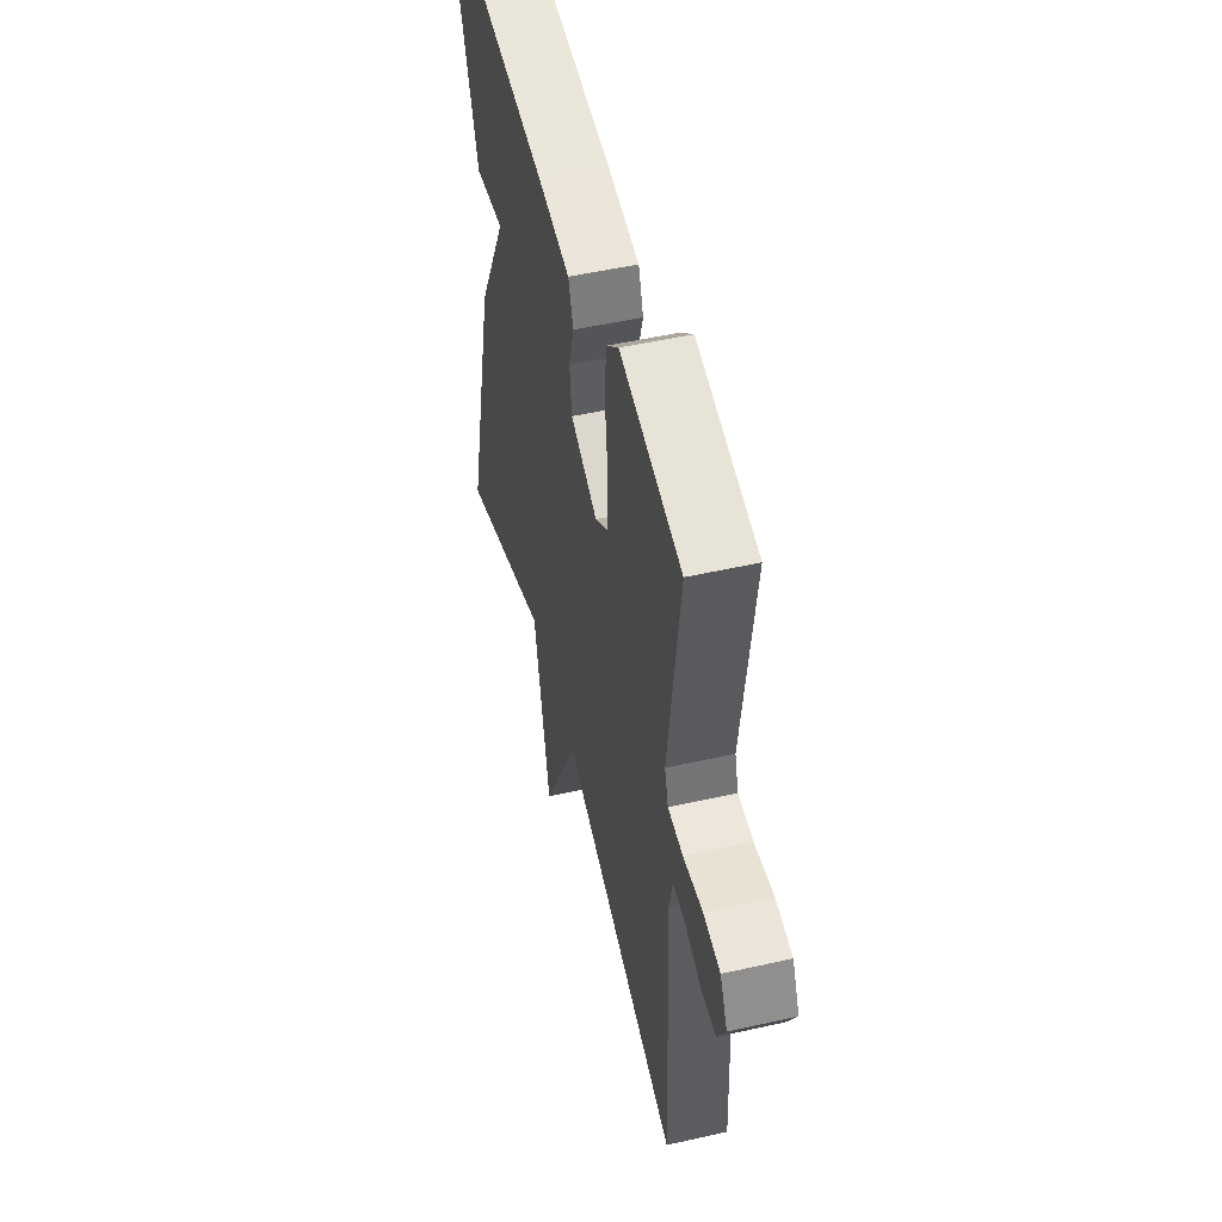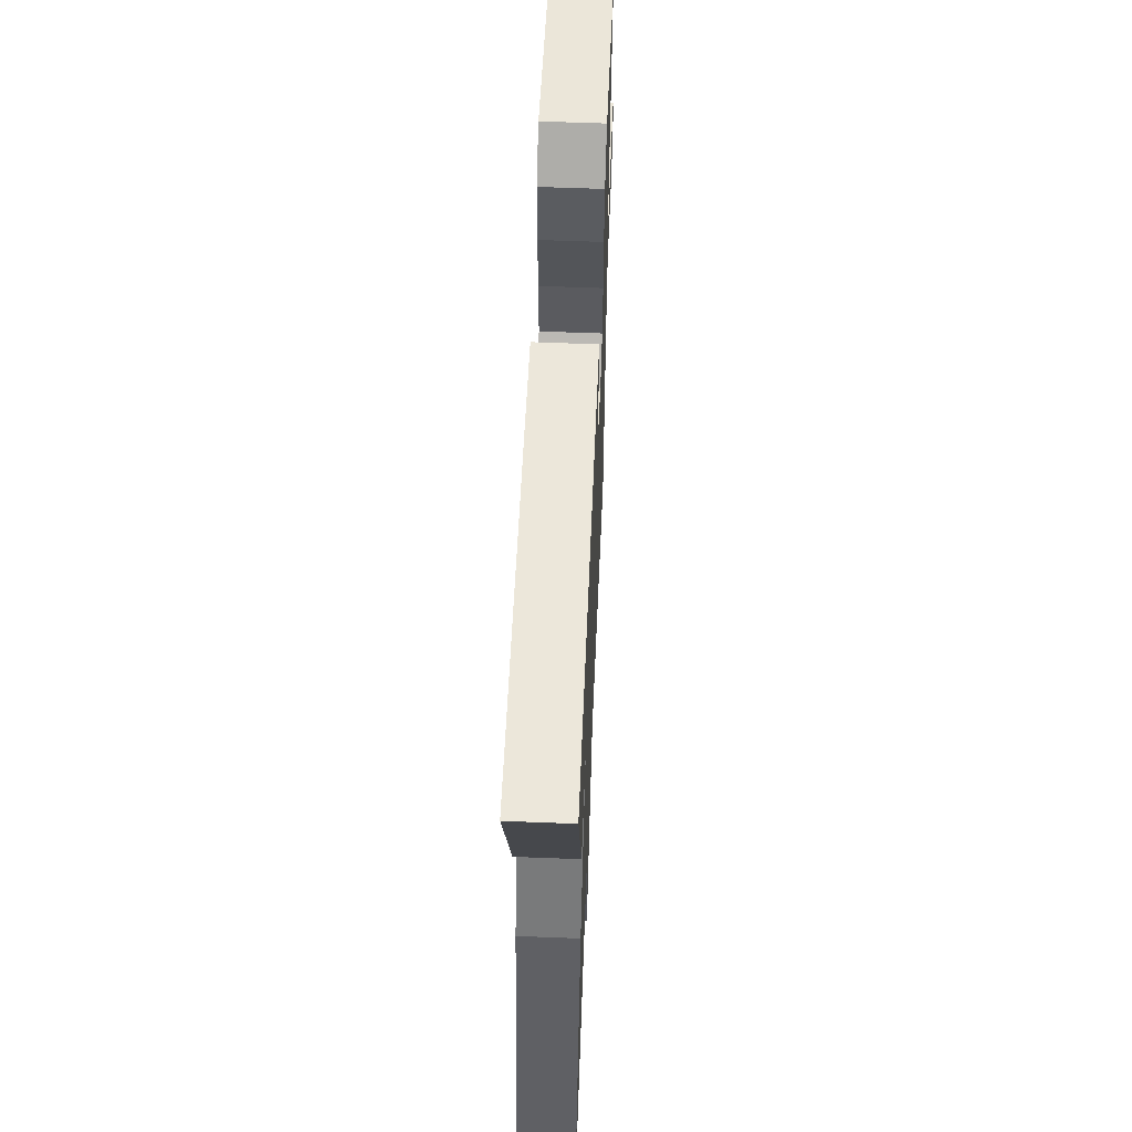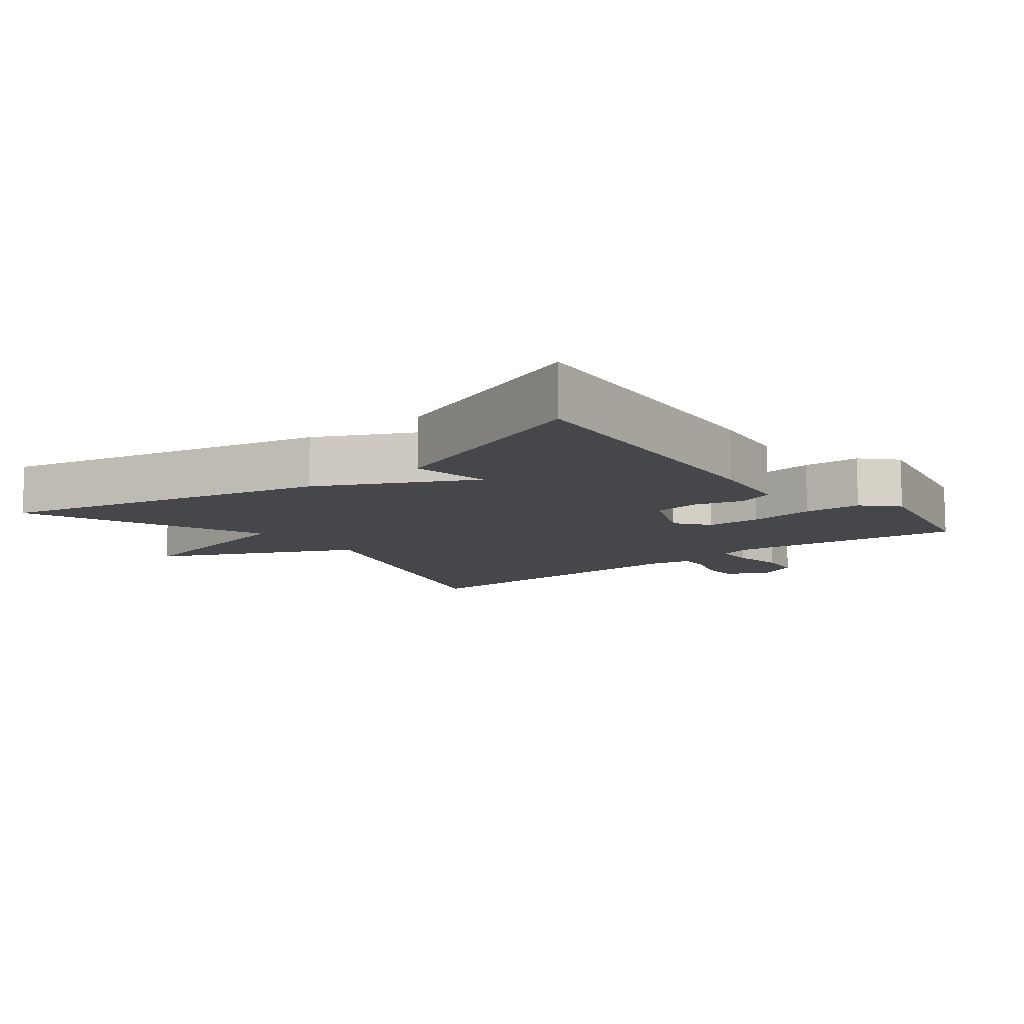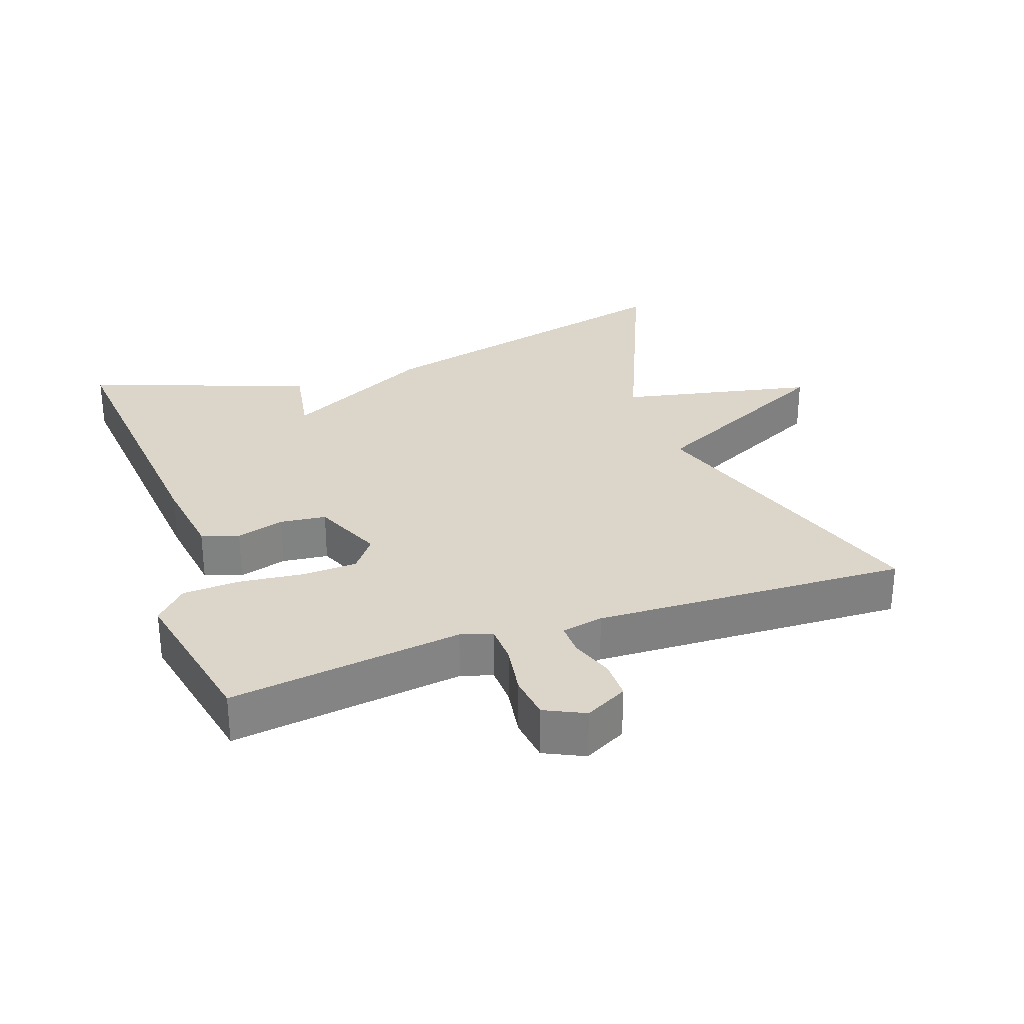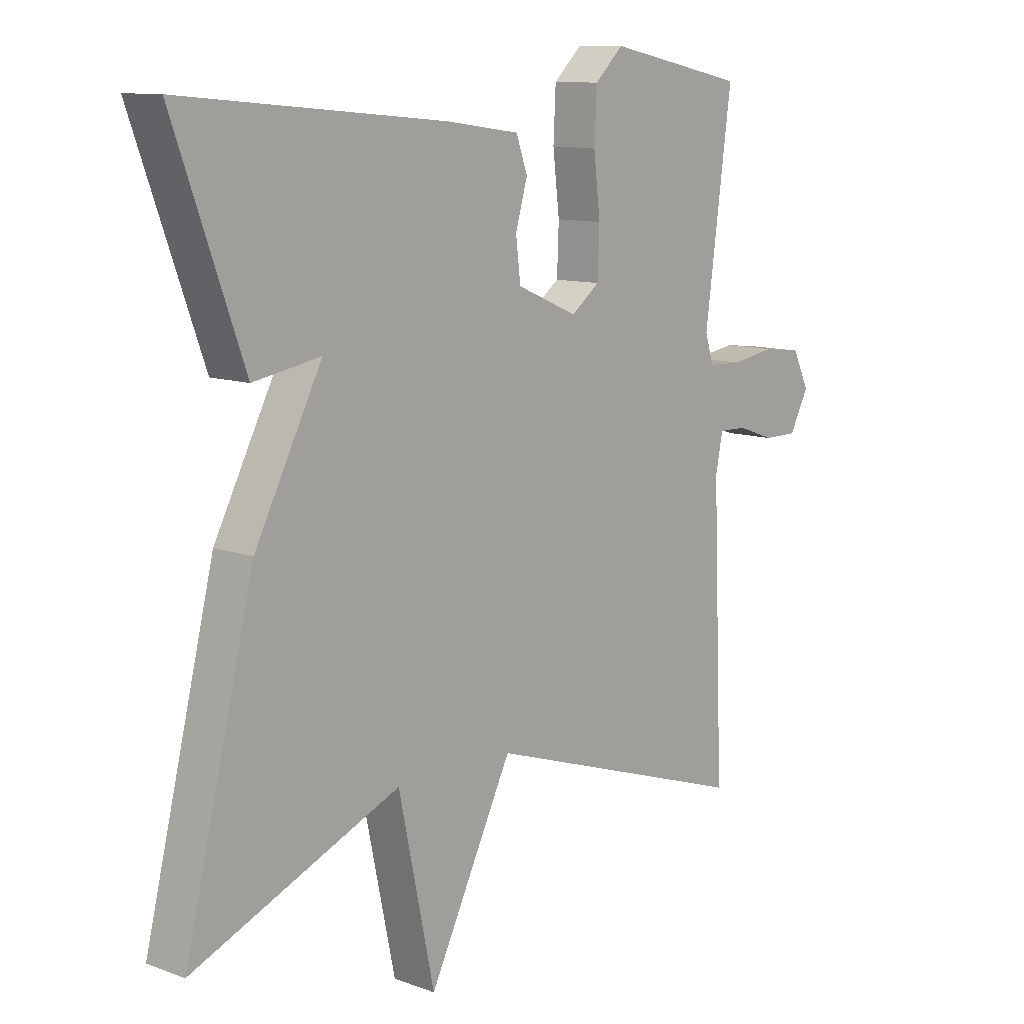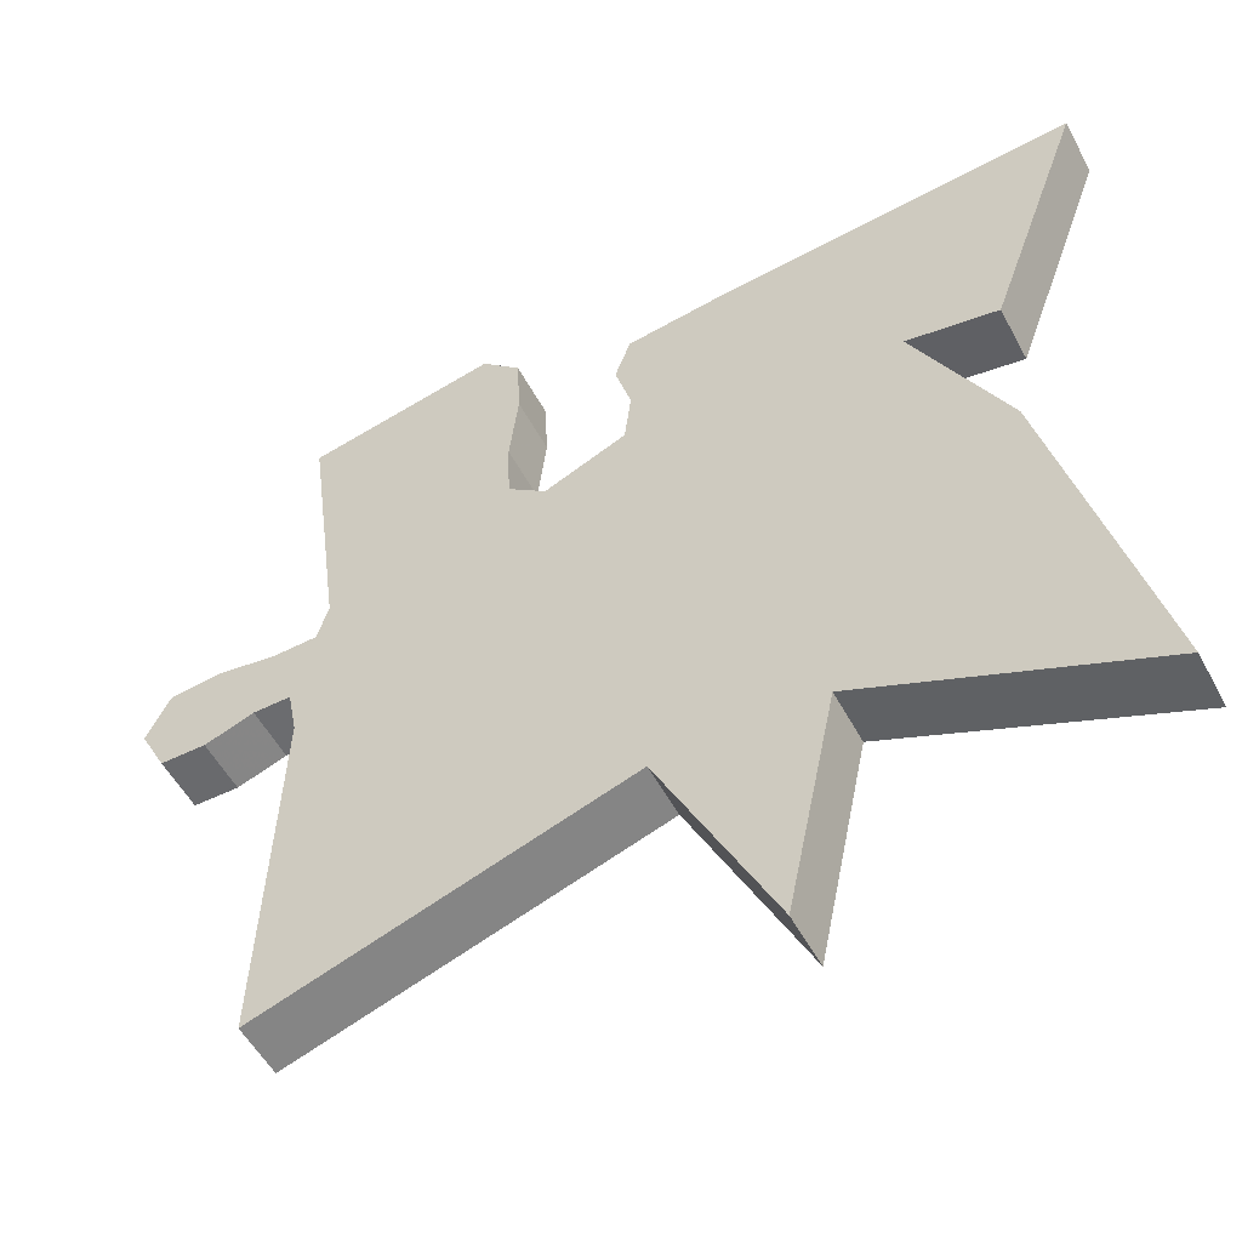
<metadata>
{"format":"obj","ext":"obj","renderer":"f3d","projection":"perspective","resolution":1024,"background":"white","views":[{"elev":51.2,"azim":76.2,"up":"+Z"},{"elev":58.9,"azim":-87.7,"up":"+Z"},{"elev":-10.4,"azim":-51.5,"up":"+Y"},{"elev":29.7,"azim":70.6,"up":"+Y"},{"elev":10.8,"azim":-47.8,"up":"+Z"},{"elev":-53.1,"azim":-152.4,"up":"+Z"}]}
</metadata>
<code>
v -0.5 0.07 0.5
v -0.057 0.07 0.46
v 0.066 0.07 0.443
v 0.085 0.07 0.389
v 0.065 0.07 0.319
v 0.073 0.07 0.252
v 0.175 0.07 0.208
v 0.223 0.07 0.245
v 0.226 0.07 0.324
v 0.215 0.07 0.419
v 0.219 0.07 0.502
v 0.267 0.07 0.548
v 0.5 0.07 0.5
v 0.455 0.07 0.16
v 0.469 0.07 0.114
v 0.526 0.07 0.112
v 0.6 0.07 0.124
v 0.664 0.07 0.116
v 0.692 0.07 0.058
v 0.66 0.07 -0.004
v 0.603 0.07 -0.004
v 0.541 0.07 0.018
v 0.494 0.07 0.019
v 0.482 0.07 -0.042
v 0.5 0.07 -0.5
v 0.049 0.07 -0.351
v -0.091 0.07 -0.637
v -0.151 0.07 -0.351
v -0.5 0.07 -0.5
v -0.383 0.07 -0.024
v -0.27 0.07 0.196
v -0.383 0.07 0.176
v -0.5 0 0.5
v -0.057 0 0.46
v 0.066 0 0.443
v 0.085 0 0.389
v 0.065 0 0.319
v 0.073 0 0.252
v 0.175 0 0.208
v 0.223 0 0.245
v 0.226 0 0.324
v 0.215 0 0.419
v 0.219 0 0.502
v 0.267 0 0.548
v 0.5 0 0.5
v 0.455 0 0.16
v 0.469 0 0.114
v 0.526 0 0.112
v 0.6 0 0.124
v 0.664 0 0.116
v 0.692 0 0.058
v 0.66 0 -0.004
v 0.603 0 -0.004
v 0.541 0 0.018
v 0.494 0 0.019
v 0.482 0 -0.042
v 0.5 0 -0.5
v 0.049 0 -0.351
v -0.091 0 -0.637
v -0.151 0 -0.351
v -0.5 0 -0.5
v -0.383 0 -0.024
v -0.27 0 0.196
v -0.383 0 0.176
f 3 4 5
f 2 3 5
f 1 2 5
f 32 1 5
f 31 32 5
f 31 5 6
f 30 31 6
f 29 30 6
f 28 29 6
f 28 6 7
f 27 28 7
f 26 27 7
f 26 7 8
f 25 26 8
f 24 25 8
f 23 24 8 9
f 22 23 9 10
f 20 21 22
f 19 20 22
f 18 19 22
f 17 18 22
f 16 17 22
f 15 16 22
f 15 22 10
f 10 11 12
f 15 10 12
f 14 15 12
f 12 13 14
f 37 36 35
f 37 35 34
f 37 34 33
f 37 33 64
f 37 64 63
f 38 37 63
f 38 63 62
f 38 62 61
f 38 61 60
f 39 38 60
f 39 60 59
f 39 59 58
f 40 39 58
f 40 58 57
f 40 57 56
f 41 40 56 55
f 42 41 55 54
f 54 53 52
f 54 52 51
f 54 51 50
f 54 50 49
f 54 49 48
f 54 48 47
f 42 54 47
f 44 43 42
f 44 42 47
f 44 47 46
f 46 45 44
f 1 33 34 2
f 2 34 35 3
f 3 35 36 4
f 4 36 37 5
f 5 37 38 6
f 6 38 39 7
f 7 39 40 8
f 8 40 41 9
f 9 41 42 10
f 10 42 43 11
f 11 43 44 12
f 12 44 45 13
f 13 45 46 14
f 14 46 47 15
f 15 47 48 16
f 16 48 49 17
f 17 49 50 18
f 18 50 51 19
f 19 51 52 20
f 20 52 53 21
f 21 53 54 22
f 22 54 55 23
f 23 55 56 24
f 24 56 57 25
f 25 57 58 26
f 26 58 59 27
f 27 59 60 28
f 28 60 61 29
f 29 61 62 30
f 30 62 63 31
f 31 63 64 32
f 32 64 33 1

</code>
